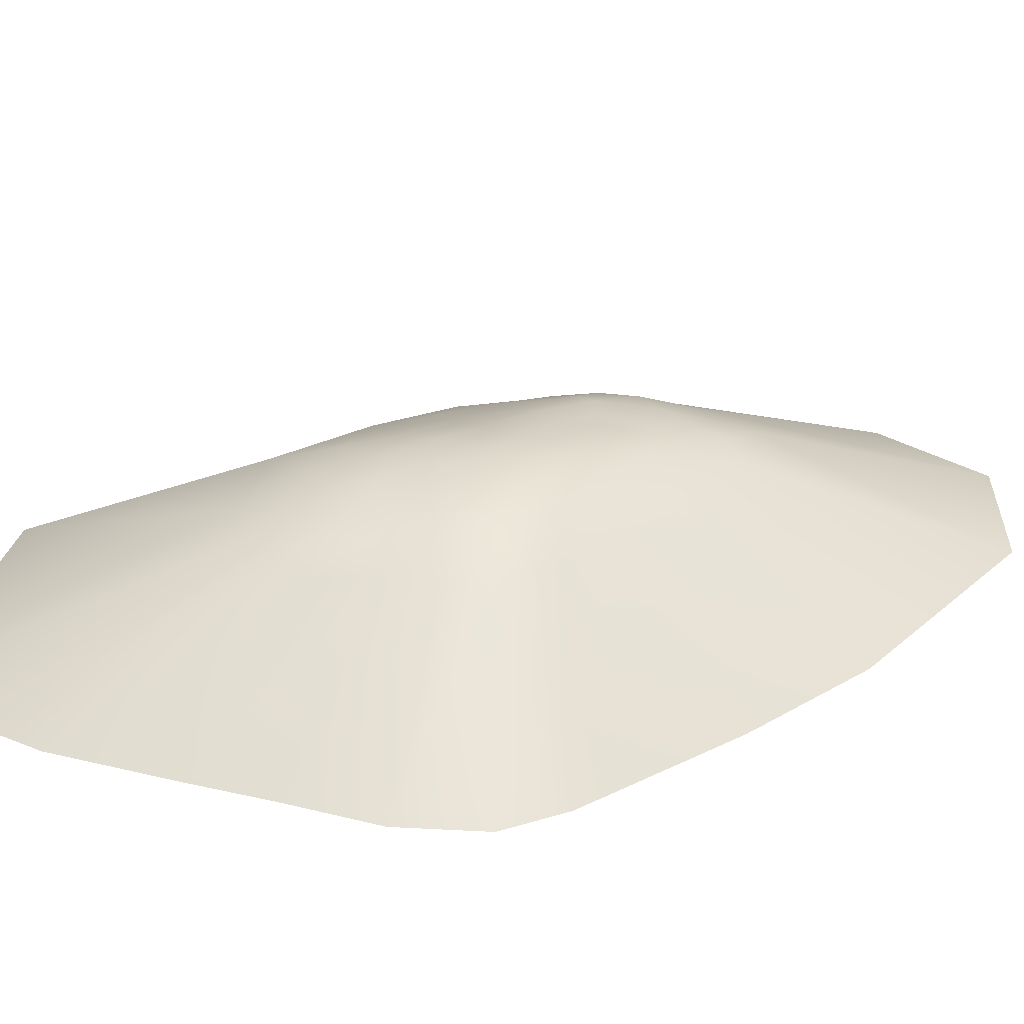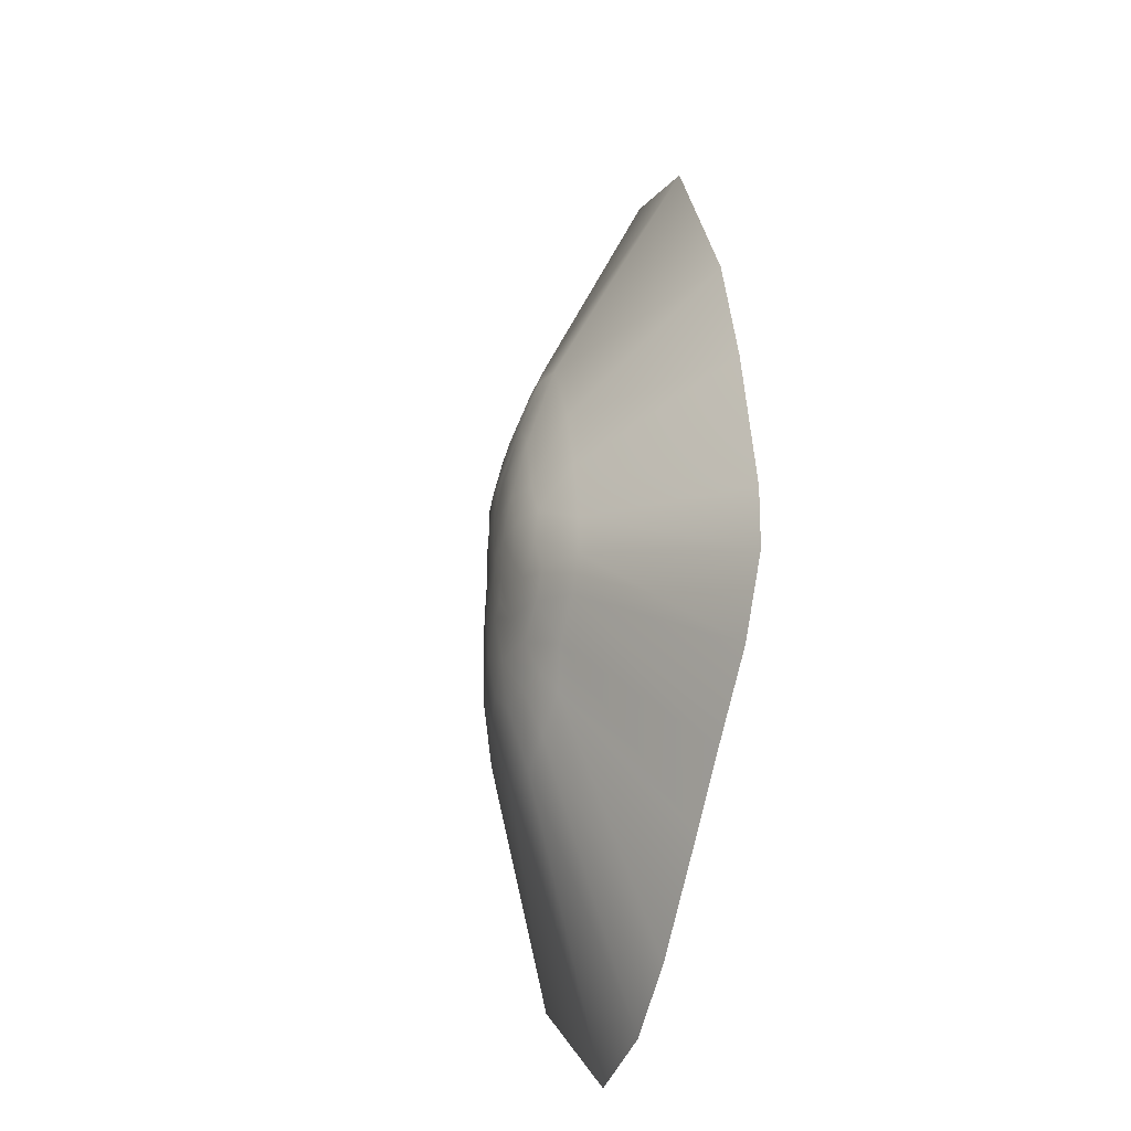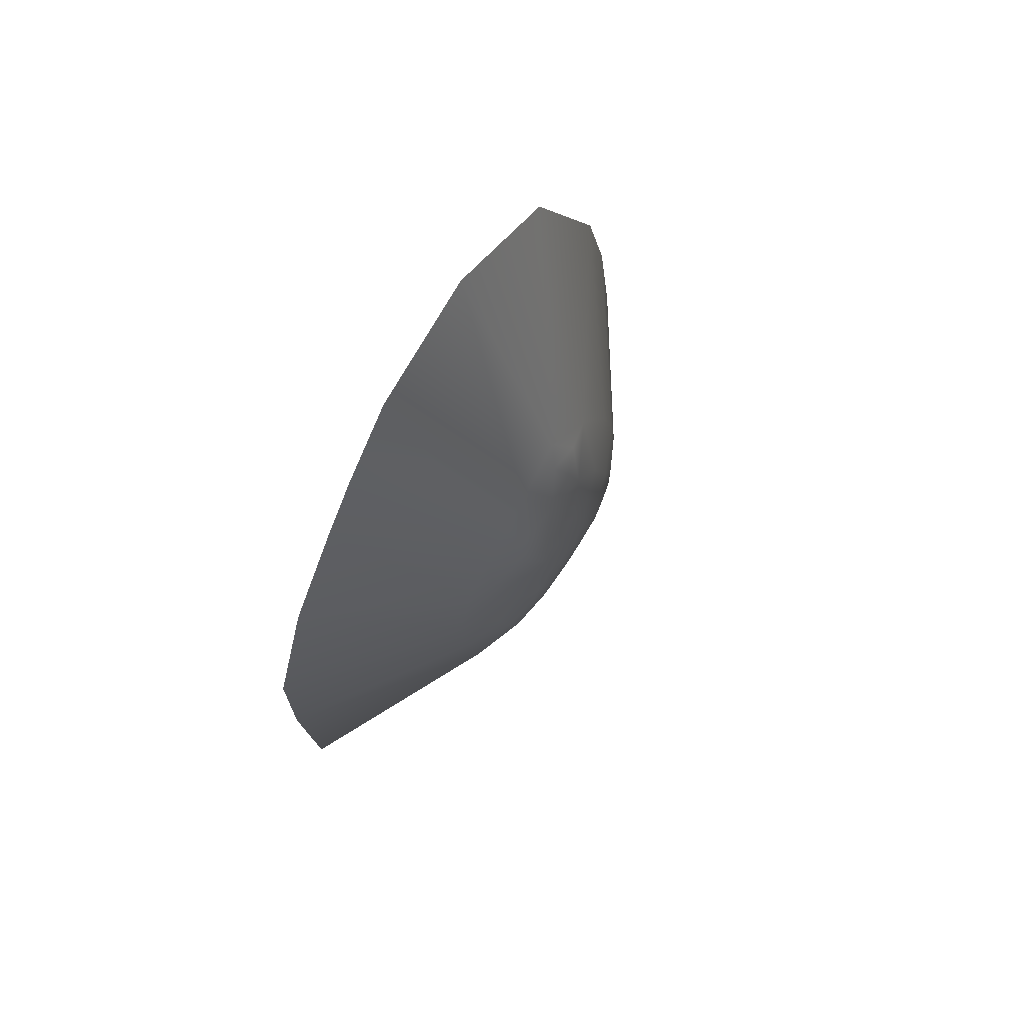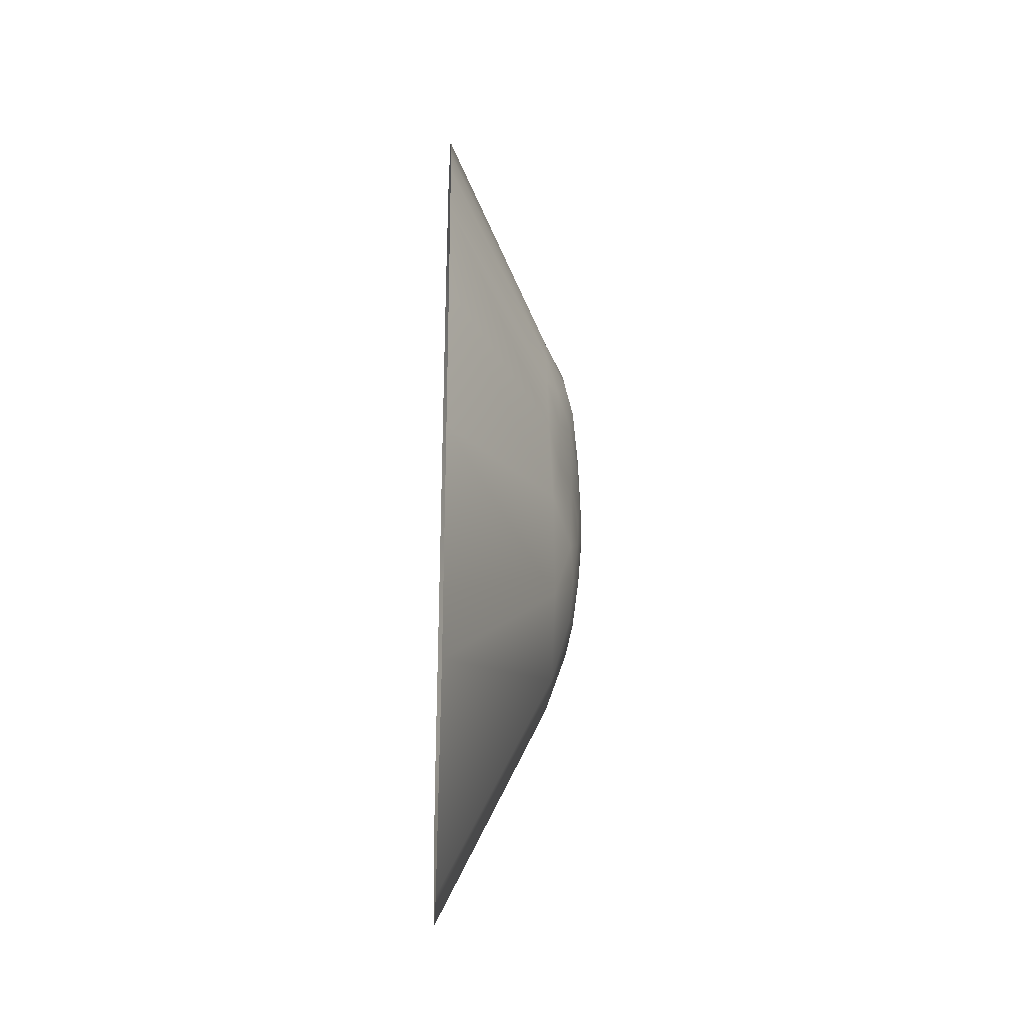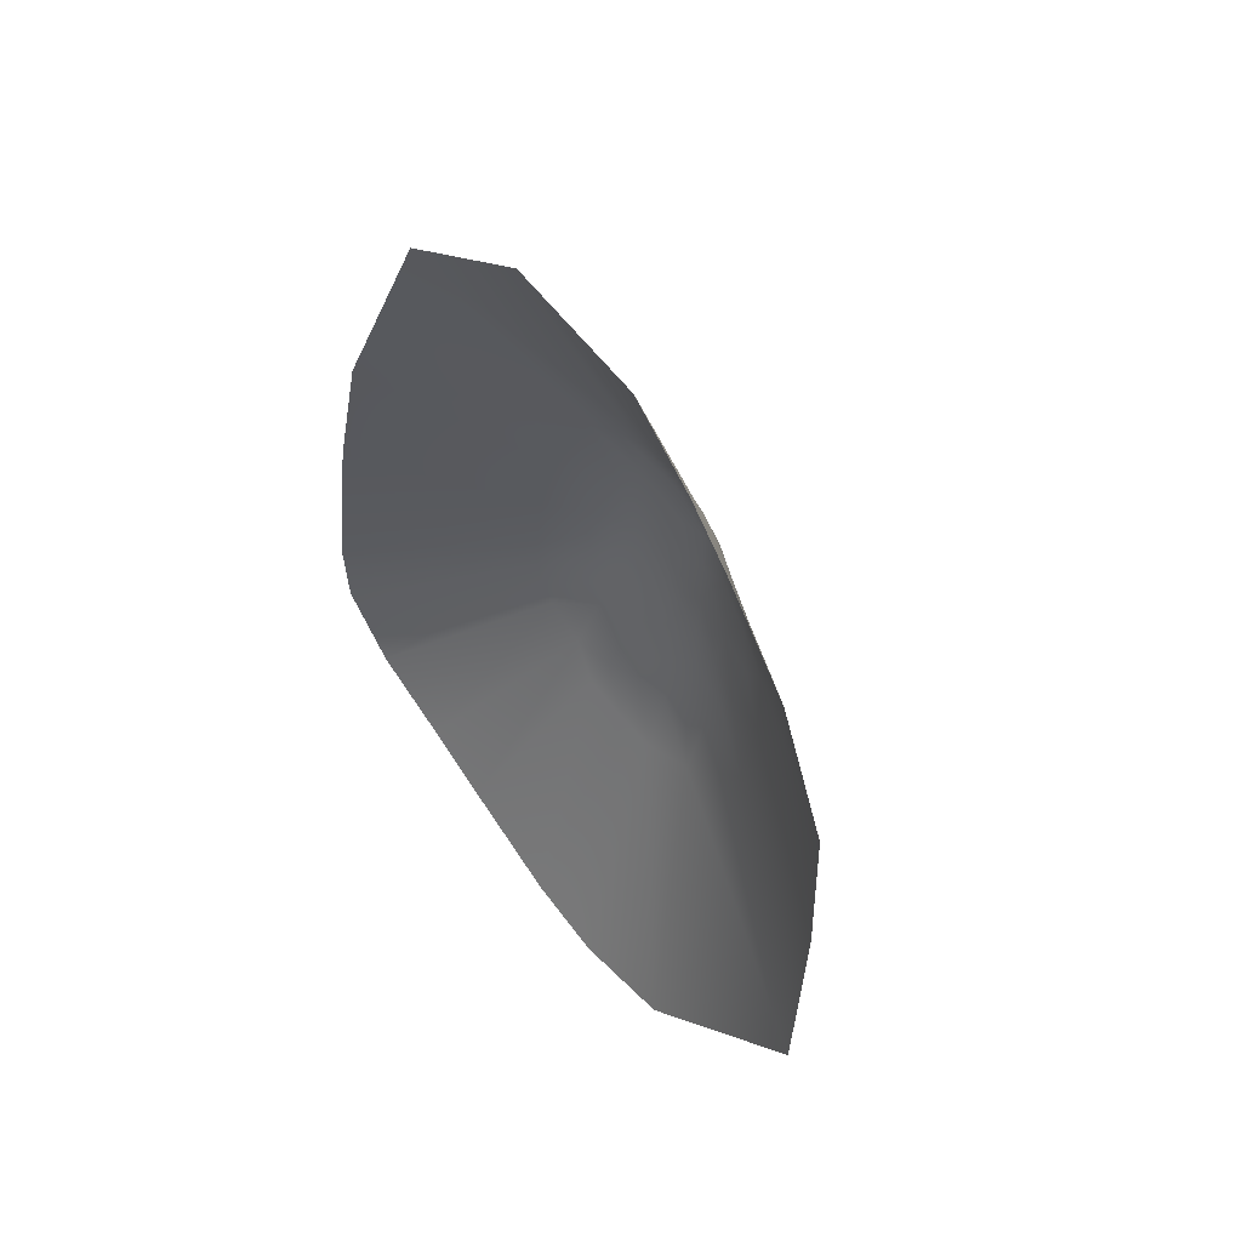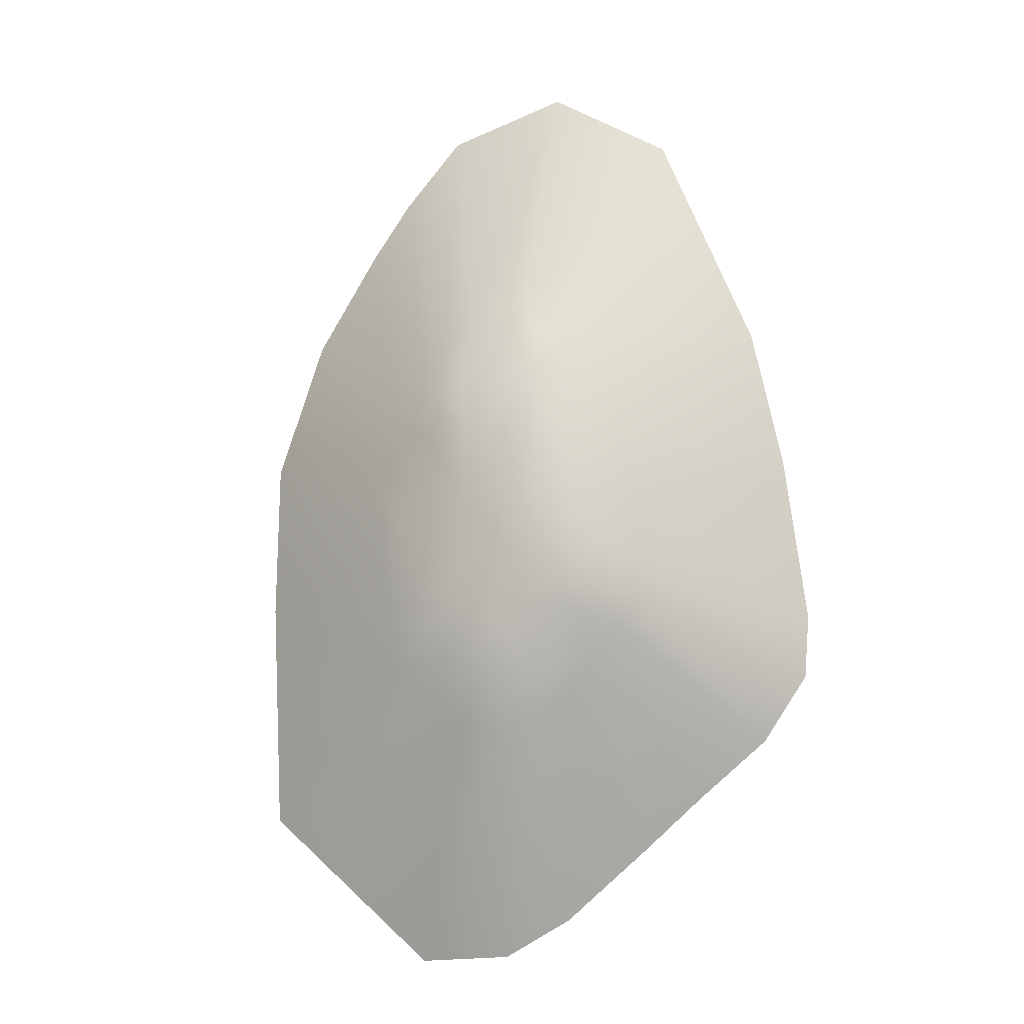
<metadata>
{"format":"obj","ext":"obj","renderer":"f3d","projection":"perspective","resolution":1024,"background":"white","views":[{"elev":29.1,"azim":-118.6,"up":"+Y"},{"elev":-36.5,"azim":-107.8,"up":"+Z"},{"elev":73.9,"azim":124.4,"up":"+Z"},{"elev":-31.1,"azim":87.3,"up":"+Z"},{"elev":54.4,"azim":45.1,"up":"+Z"},{"elev":-8.1,"azim":-163.3,"up":"+Z"}]}
</metadata>
<code>
v  -0.4903 1.476 -0.5744
v  -0.9025 1.489 -0.7295
v  -0.6625 1.517 0.2044
v  -1.203 1.548 0.2877
v  -0.7993 1.521 0.8868
v  -0.1786 1.46 1.002
v  -2.167 1.528 0.4674
v  -3.419 1.37 0.3098
v  -2.744 1.402 2.069
v  -0.3957 1.412 2.456
v  -0.1969 1.466 0.0701
v  0.5382 1.364 -1.185
v  -0.6872 1.36 -2.188
v  -1.62 1.49 1.985
v  -4.141 1.009 1.753
v  0.8382 1.138 4.955
v  1.166 0.6629 7.06
v  1.999 0.7151 5.893
v  -3.233 0.9245 4.567
v  0.6584 1.336 0.719
v  -5.786 -0.1111 -4.277
v  -4.03 0.7218 -3.549
v  -4.382 -0.092 -5.524
v  1.701 0.7525 -5.533
v  0.4148 0.9756 -5.086
v  0.6541 1.235 -3.08
v  2.149 0.8916 3.607
v  1.612 1.05 4.766
v  3.648 0.3139 2.825
v  2.325 0.8817 0.6253
v  3.958 0.2846 0.5694
v  2.4 0.8743 -4.127
v  4.28 -0.017 -5.727
v  -0.1601 0.7419 7.104
v  -0.2277 1.201 4.665
v  -1.994 0.8595 6.23
v  -1.792 0.5546 -5.928
v  -0.4323 0.7238 -6.049
v  -0.4118 -0.1315 -8.611
v  -0.8387 1.099 -4.207
v  -3.159 0.9838 -3.369
v  -2.112 1.143 -3.145
v  -2.68 0.7493 -4.533
v  -6.632 -0.0545 -1.355
v  -4.775 0.9118 0.1087
v  -4.617 0.9789 -1.164
v  -5.405 -0.0502 4.448
v  -3.627 -0.0694 8.259
v  -1.605 0.5743 7.708
v  -2.427 0.2237 8.553
v  -1.166 0.1787 8.987
v  -1.633 1.46 -1.045
v  -2.948 1.376 -1.044
v  0.7502 1.299 2.867
v  -2.184 1.285 3.862
v  -1.085 1.263 4.139
v  3.307 0.293 4.704
v  1.356 1.215 -0.6232
v  -6.214 -0.0424 1.413
v  2.947 0.7579 -2.715
v  4.959 -0.094 -1.533
v  -3.569 1.146 -2.269
v  -6.552 -0.0791 -2.919
v  -4.808 0.7476 -2.636
v  -1.921 -0.2047 -7.98
v  1.644 1.157 -1.844
v  3.317 0.5823 -1.107
v  1.53 0.0018 -8.191
v  2.11 -0.1148 8.026
v  0.647 -0.109 9.245
v  1.268 1.204 2.228
v  4.318 -0.246 4.647
v  3.138 -0.1794 6.687
v  5.117 -0.2435 1.888
v  -3.011 0.226 -6.034
v  -3.454 -0.3225 -6.978
v  -1.343 1.376 -1.899
v  -1.601 -0.273 10.14
v  -8.245 -4.553 -11.35
v  -11.04 -4.548 -8.957
v  -10.74 -4.541 8.857
v  -6.82 -4.555 17.8
v  -13.01 -4.539 -3.642
v  -12.03 -4.535 3.209
v  11.83 -4.562 -2.762
v  11.44 -4.552 -12.38
v  -12.83 -4.544 -6.222
v  0.5422 -4.55 -18.28
v  -2.258 -4.554 -16.67
v  4.382 -4.545 -18.53
v  7.058 -4.545 13.76
v  9.653 -4.561 9.571
v  11.68 -4.569 3.777
v  5.416 -4.542 16.11
v  -5.911 -4.555 -13.47
v  -1.872 -4.562 20.56
v  2.984 -4.548 18.91
o IslandSmall01
g IslandSmall01
f 1 2 3
f 2 4 3
f 5 6 3
f 7 8 9
f 5 10 6
f 6 11 3
f 12 13 1
f 14 5 4
f 4 5 3
f 11 12 1
f 11 1 3
f 15 9 8
f 16 17 18
f 19 9 15
f 12 11 20
f 21 22 23
f 24 25 26
f 27 28 18
f 29 30 27
f 31 30 29
f 24 32 33
f 34 35 36
f 37 38 39
f 40 13 26
f 41 42 43
f 44 45 46
f 19 47 48
f 49 50 51
f 52 42 53
f 7 52 53
f 54 10 16
f 55 56 14
f 18 57 27
f 32 24 26
f 58 20 30
f 45 44 59
f 47 19 15
f 33 60 61
f 45 8 46
f 42 41 62
f 21 63 64
f 51 34 49
f 39 65 37
f 43 23 22
f 66 30 60
f 60 30 67
f 68 25 24
f 24 33 68
f 17 69 18
f 34 51 70
f 22 21 64
f 64 62 22
f 71 27 30
f 28 27 54
f 72 57 73
f 29 74 31
f 61 31 74
f 67 61 60
f 10 35 16
f 34 16 35
f 55 36 56
f 48 36 19
f 14 56 10
f 14 10 5
f 66 32 26
f 12 26 13
f 73 57 18
f 73 18 69
f 6 10 54
f 20 71 30
f 29 72 74
f 75 76 23
f 42 40 43
f 13 40 42
f 52 7 4
f 14 4 7
f 68 39 38
f 46 62 64
f 46 64 63
f 7 9 14
f 14 9 55
f 2 52 4
f 13 42 77
f 53 62 46
f 42 62 53
f 58 12 20
f 26 12 66
f 31 67 30
f 61 67 31
f 10 56 35
f 56 36 35
f 44 46 63
f 37 40 38
f 25 68 38
f 47 15 59
f 50 49 36
f 34 36 49
f 50 36 48
f 50 48 78
f 43 75 23
f 37 43 40
f 60 33 32
f 60 32 66
f 2 13 77
f 1 13 2
f 17 34 70
f 34 17 16
f 7 53 8
f 8 53 46
f 71 54 27
f 71 20 54
f 27 57 29
f 57 72 29
f 16 28 54
f 16 18 28
f 20 6 54
f 11 6 20
f 43 22 41
f 41 22 62
f 78 51 50
f 78 70 51
f 59 15 45
f 8 45 15
f 36 55 19
f 19 55 9
f 75 65 76
f 52 2 77
f 52 77 42
f 58 66 12
f 30 66 58
f 17 70 69
f 25 38 40
f 25 40 26
f 43 37 75
f 37 65 75
f 21 23 79 80
f 48 47 81 82
f 59 44 83 84
f 33 61 85 86
f 63 21 80 87
f 65 39 88 89
f 68 33 86 90
f 72 73 91 92
f 61 74 93 85
f 73 69 94 91
f 74 72 92 93
f 23 76 95 79
f 39 68 90 88
f 44 63 87 83
f 47 59 84 81
f 78 48 82 96
f 70 78 96 97
f 76 65 89 95
f 69 70 97 94

</code>
